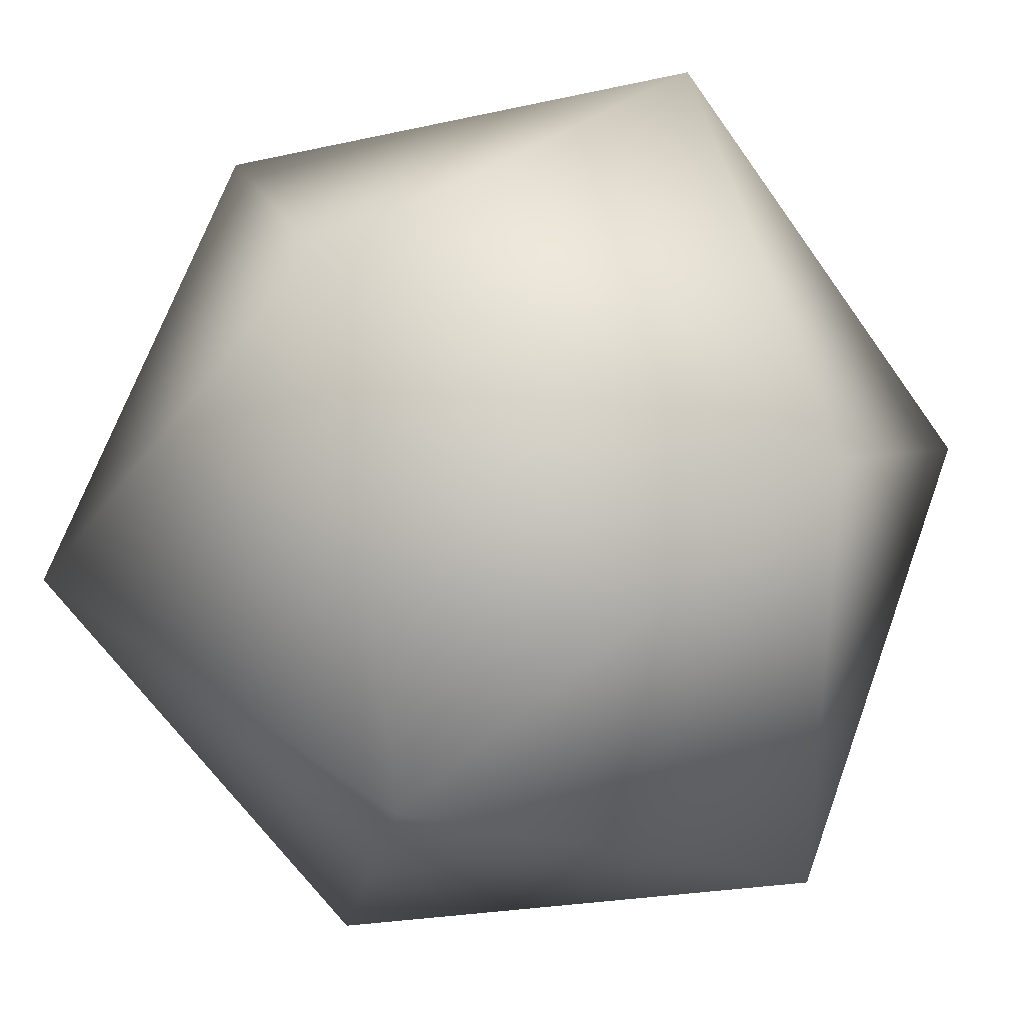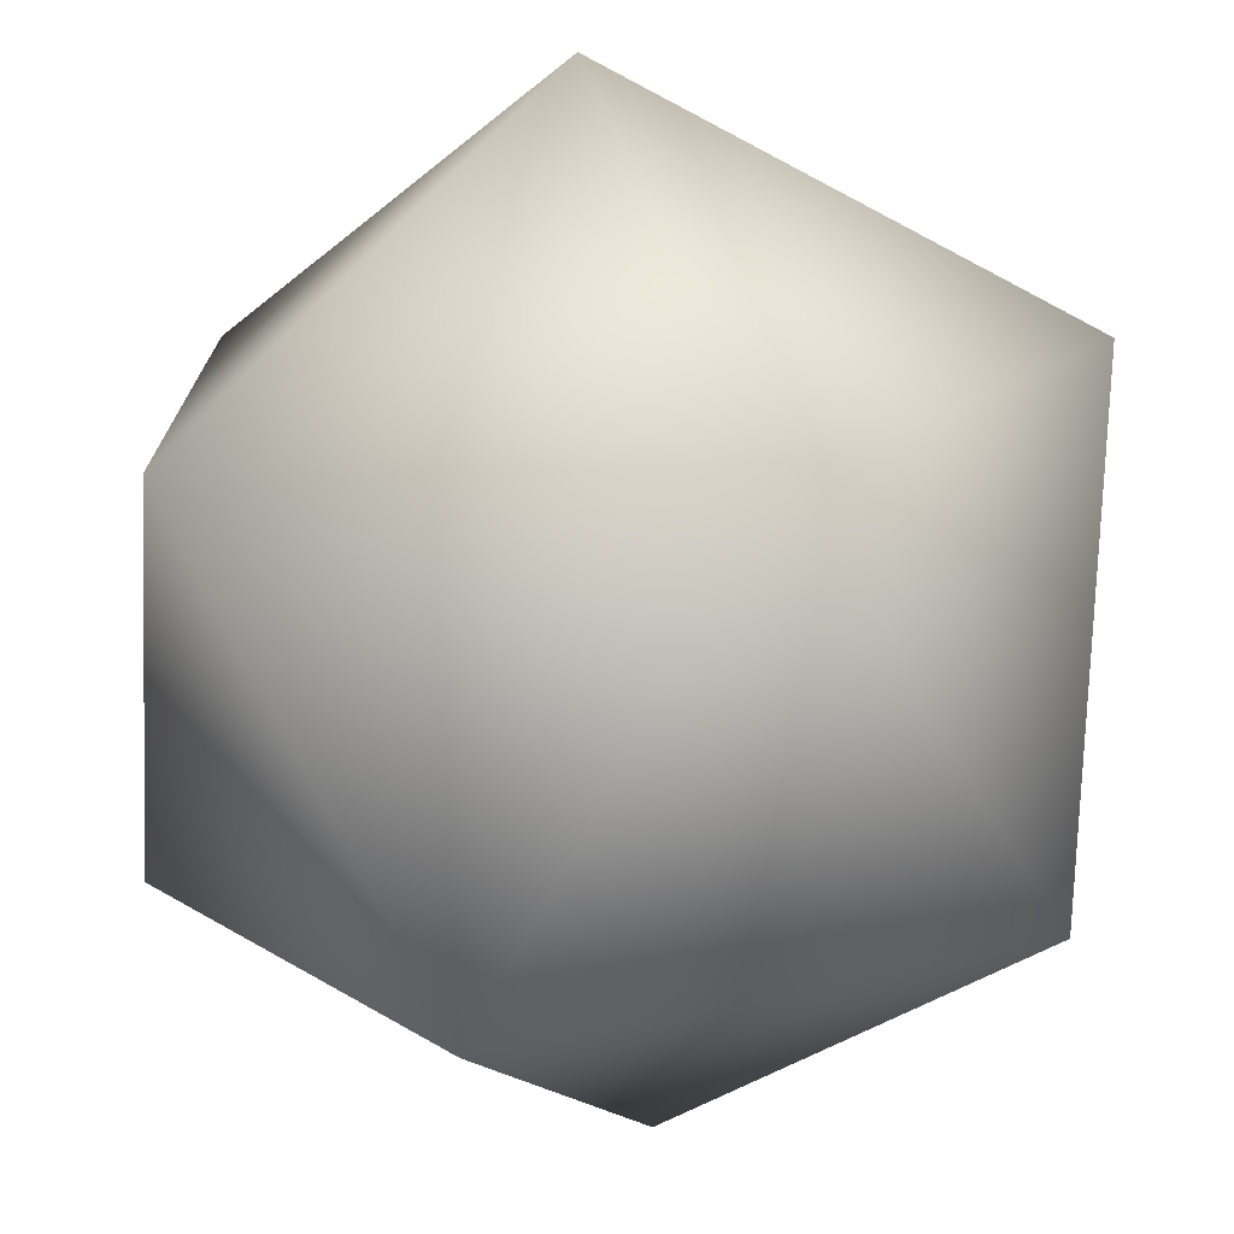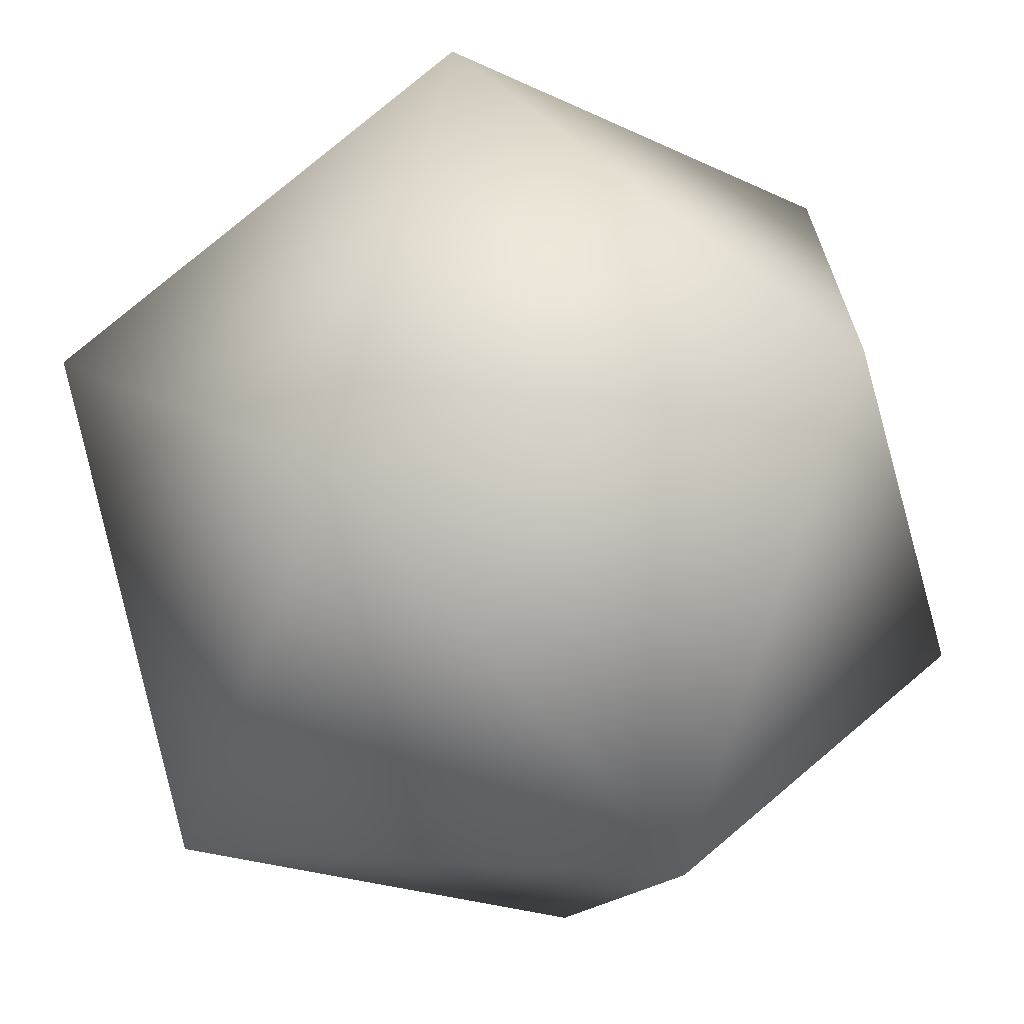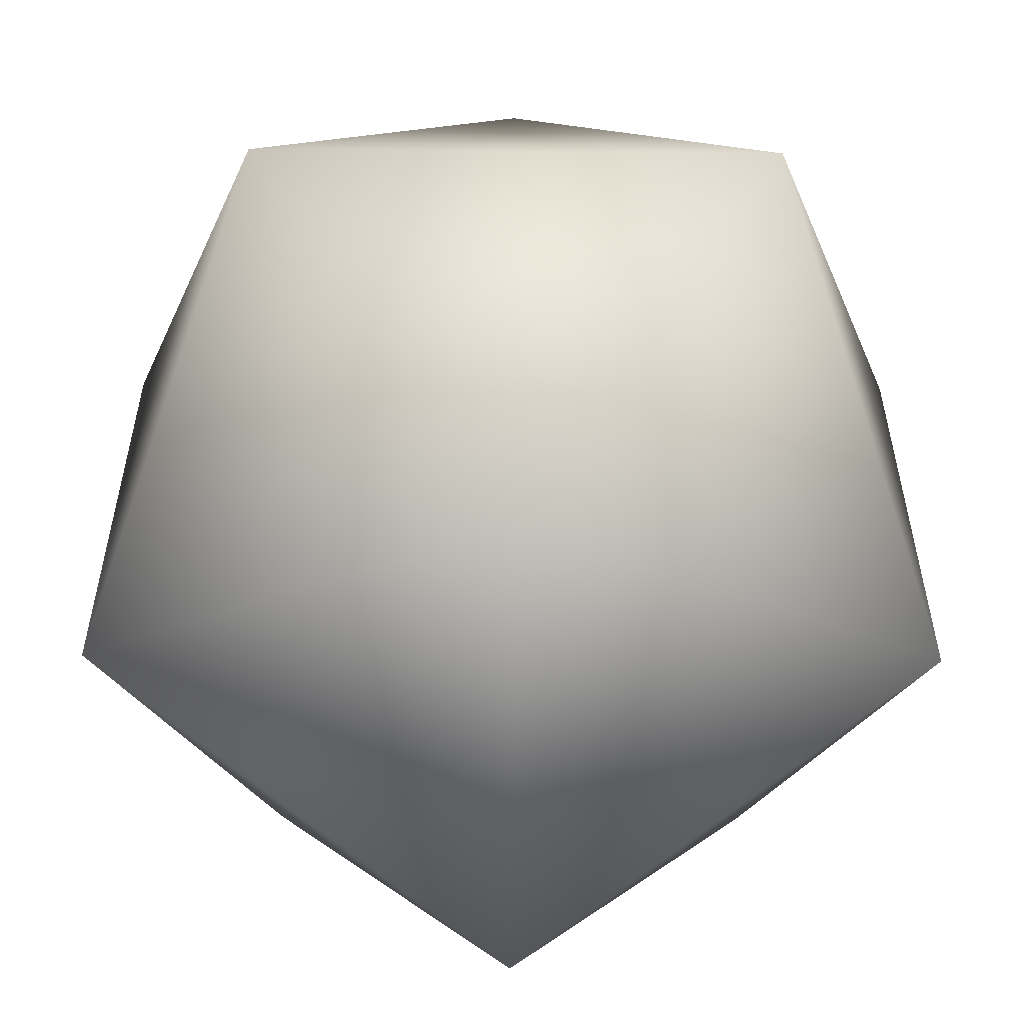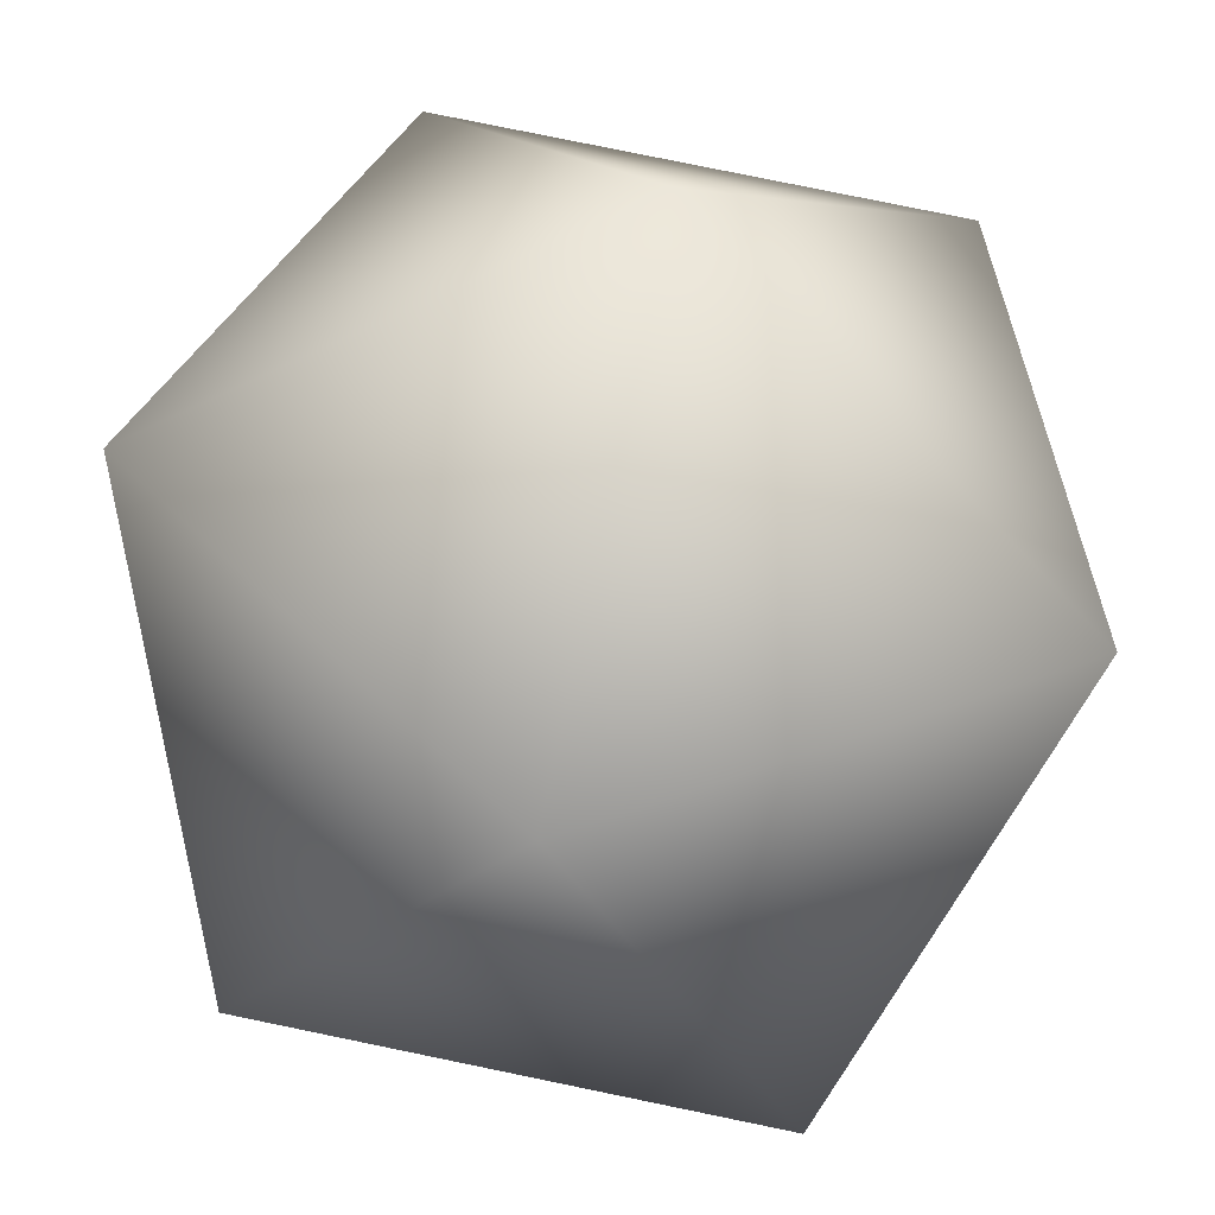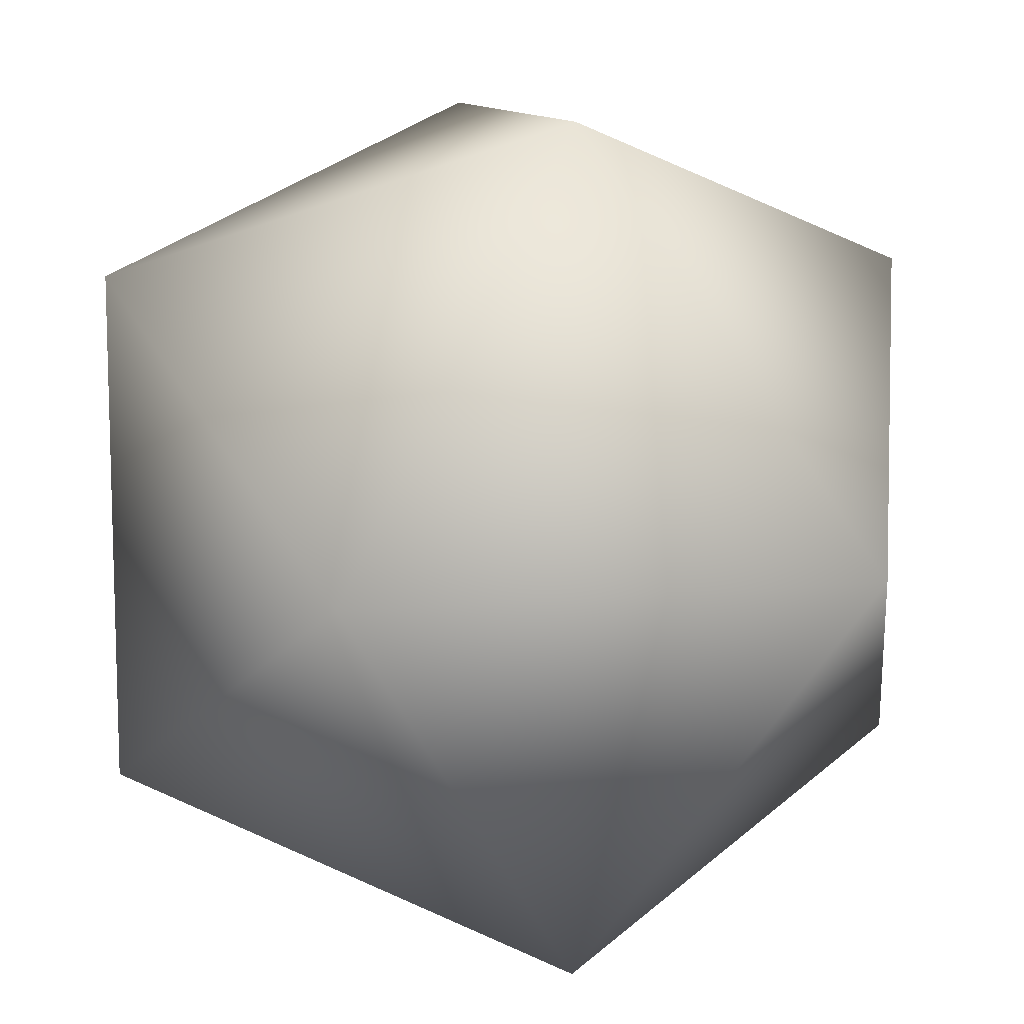
<metadata>
{"format":"obj","ext":"obj","renderer":"f3d","projection":"perspective","resolution":1024,"background":"white","views":[{"elev":34.7,"azim":44.0,"up":"+Z"},{"elev":-73.1,"azim":-117.9,"up":"+Y"},{"elev":-68.8,"azim":128.6,"up":"+Y"},{"elev":-56.6,"azim":-0.5,"up":"+Z"},{"elev":79.6,"azim":-168.4,"up":"+Z"},{"elev":10.8,"azim":76.7,"up":"+Y"}]}
</metadata>
<code>
g default
v 1.167 0 -0.7771
v 1.167 0 0.6423
v -1.129 0 0.6423
v -1.129 0 -0.7771
v 0.01884 -0.7097 1.081
v 0.01884 0.7097 1.081
v 0.01884 0.7097 -1.216
v 0.01884 -0.7097 -1.216
v -0.6909 -1.148 -0.06736
v 0.7285 -1.148 -0.06736
v 0.7285 1.148 -0.06736
v -0.6909 1.148 -0.06736
g initialShadingGroup pSolid1
f 2 10 1
f 1 11 2
f 1 8 7
f 1 7 11
f 1 10 8
f 5 2 6
f 10 2 5
f 2 11 6
f 4 9 3
f 3 12 4
f 5 6 3
f 3 9 5
f 6 12 3
f 7 8 4
f 4 12 7
f 4 8 9
f 5 9 10
f 6 11 12
f 7 12 11
f 8 10 9

</code>
